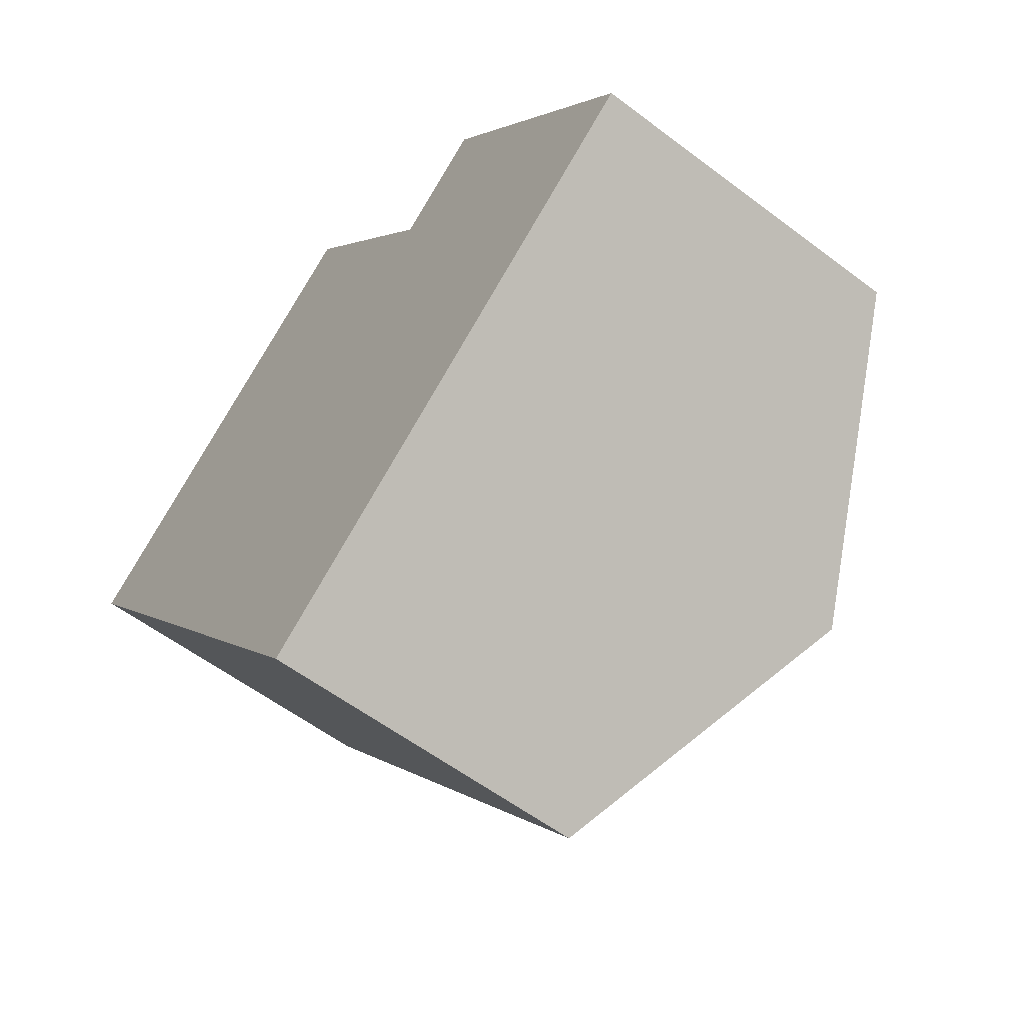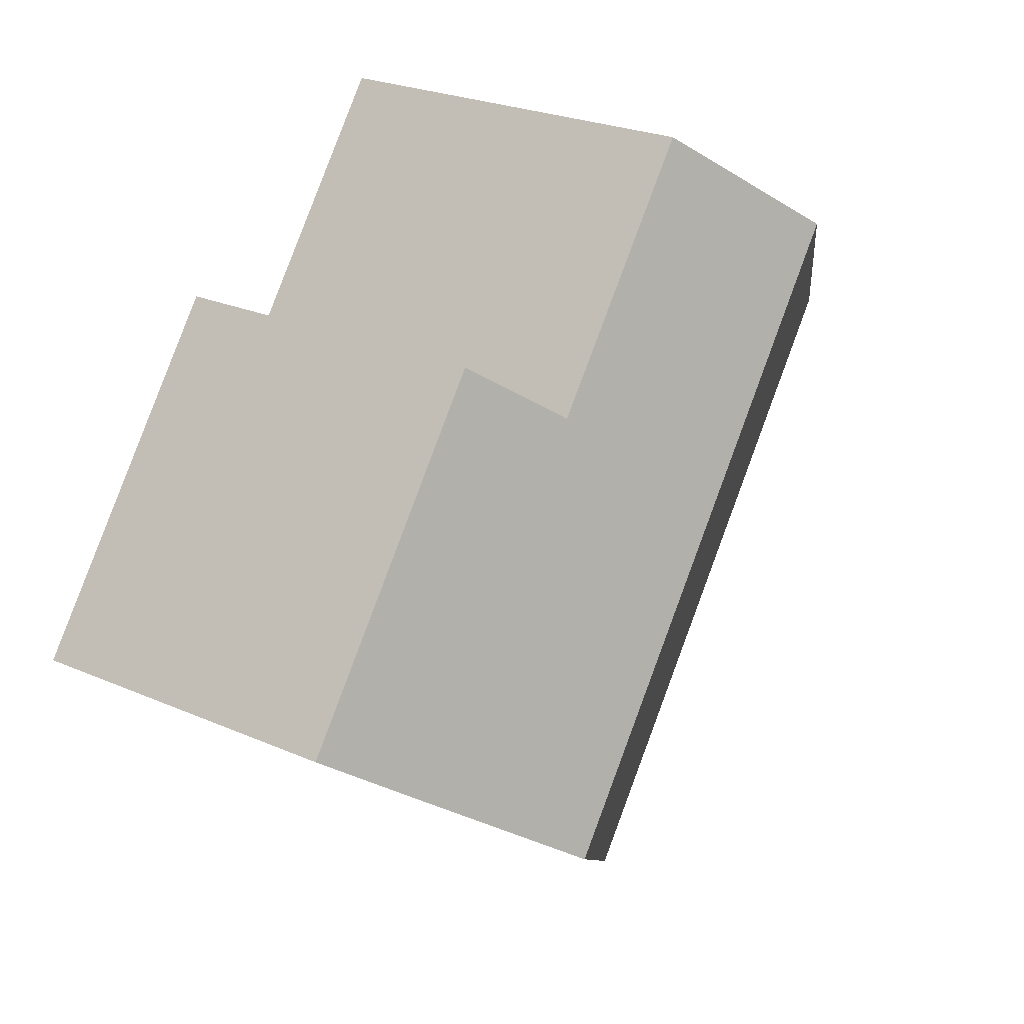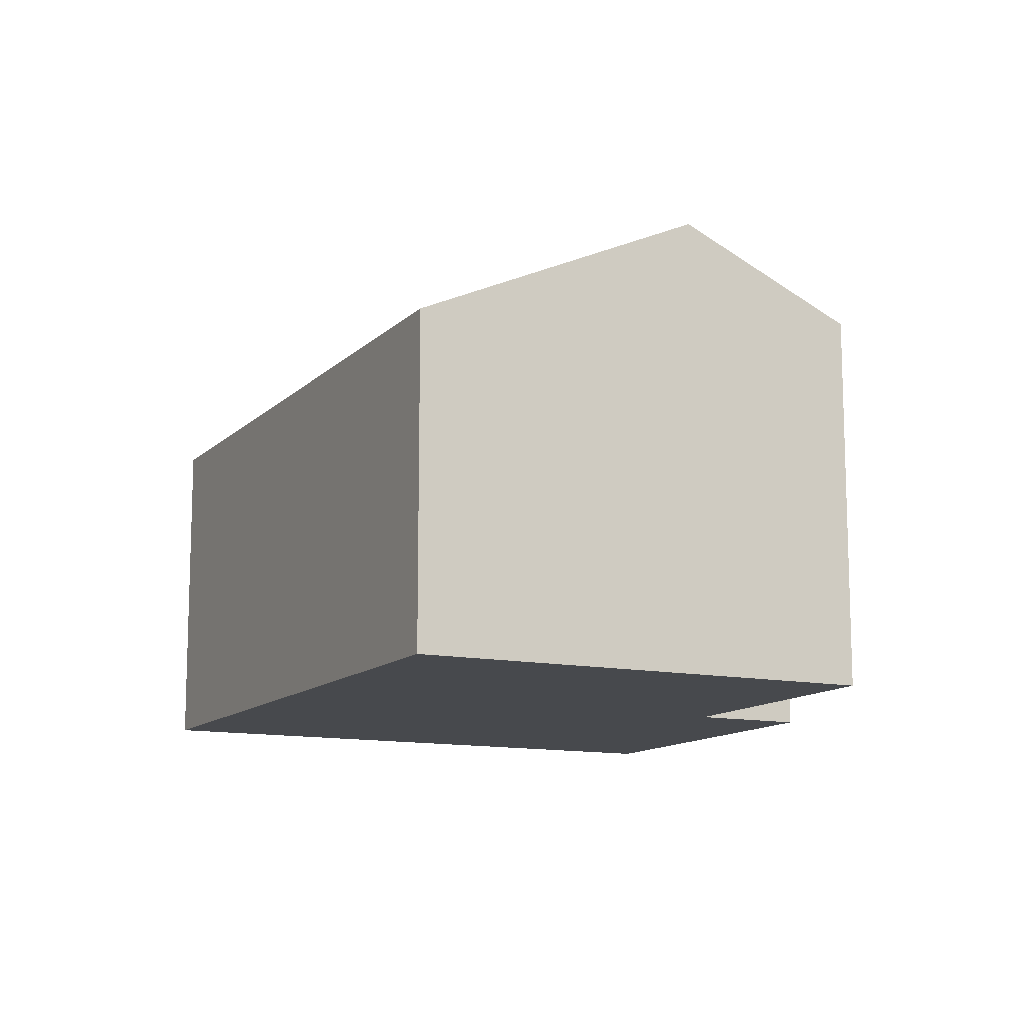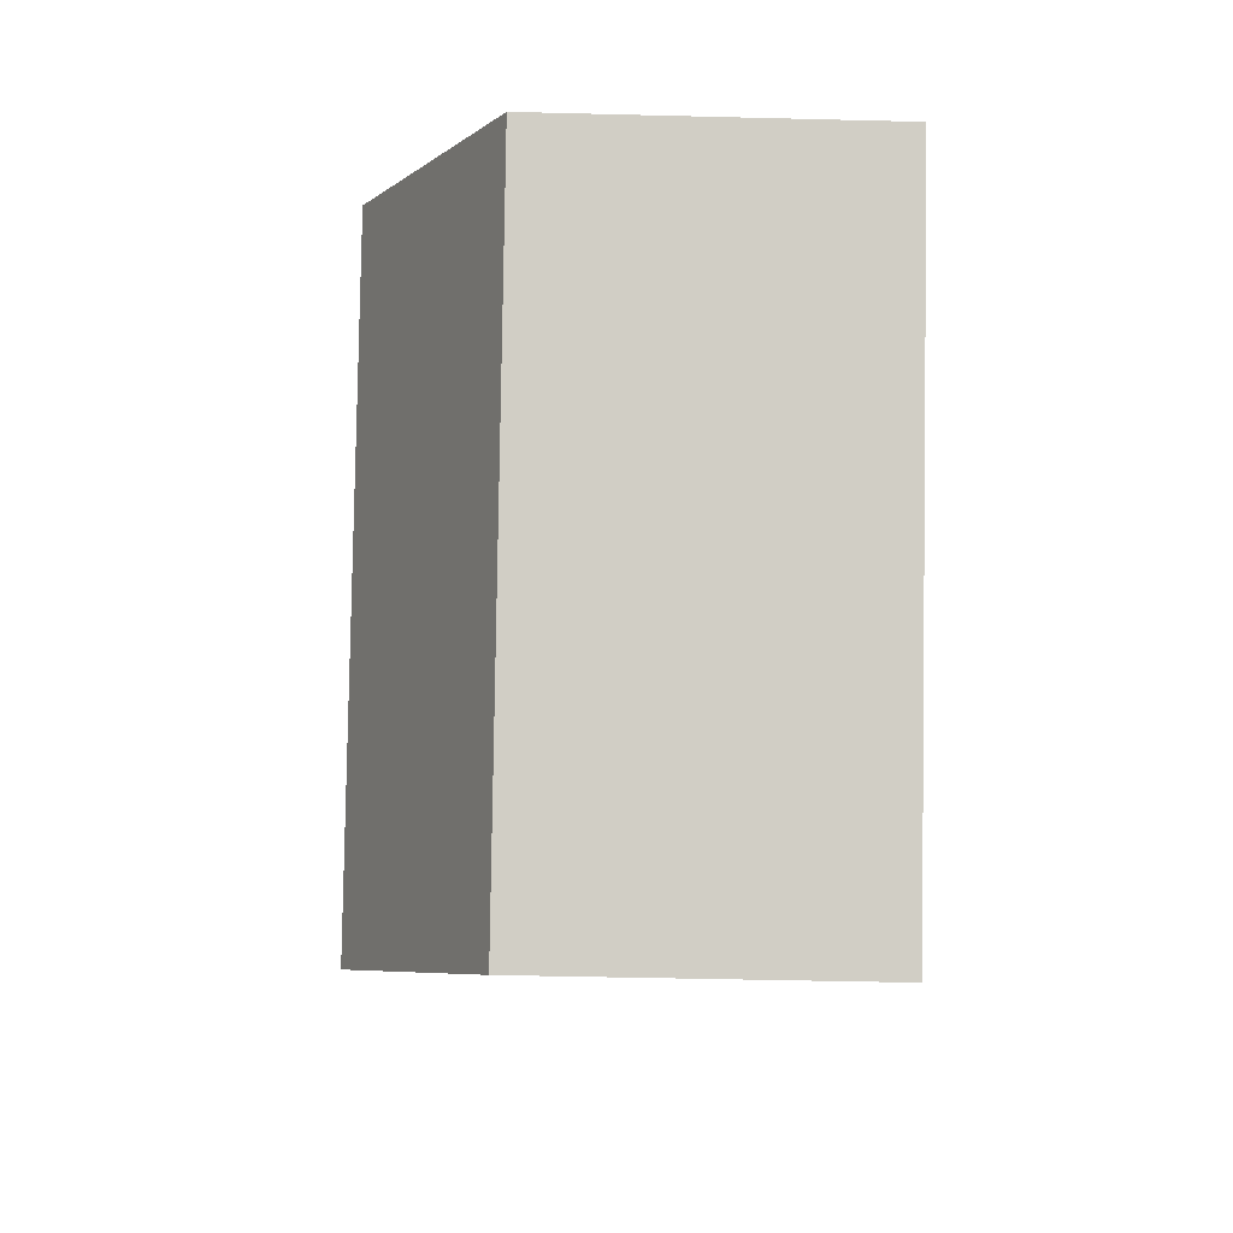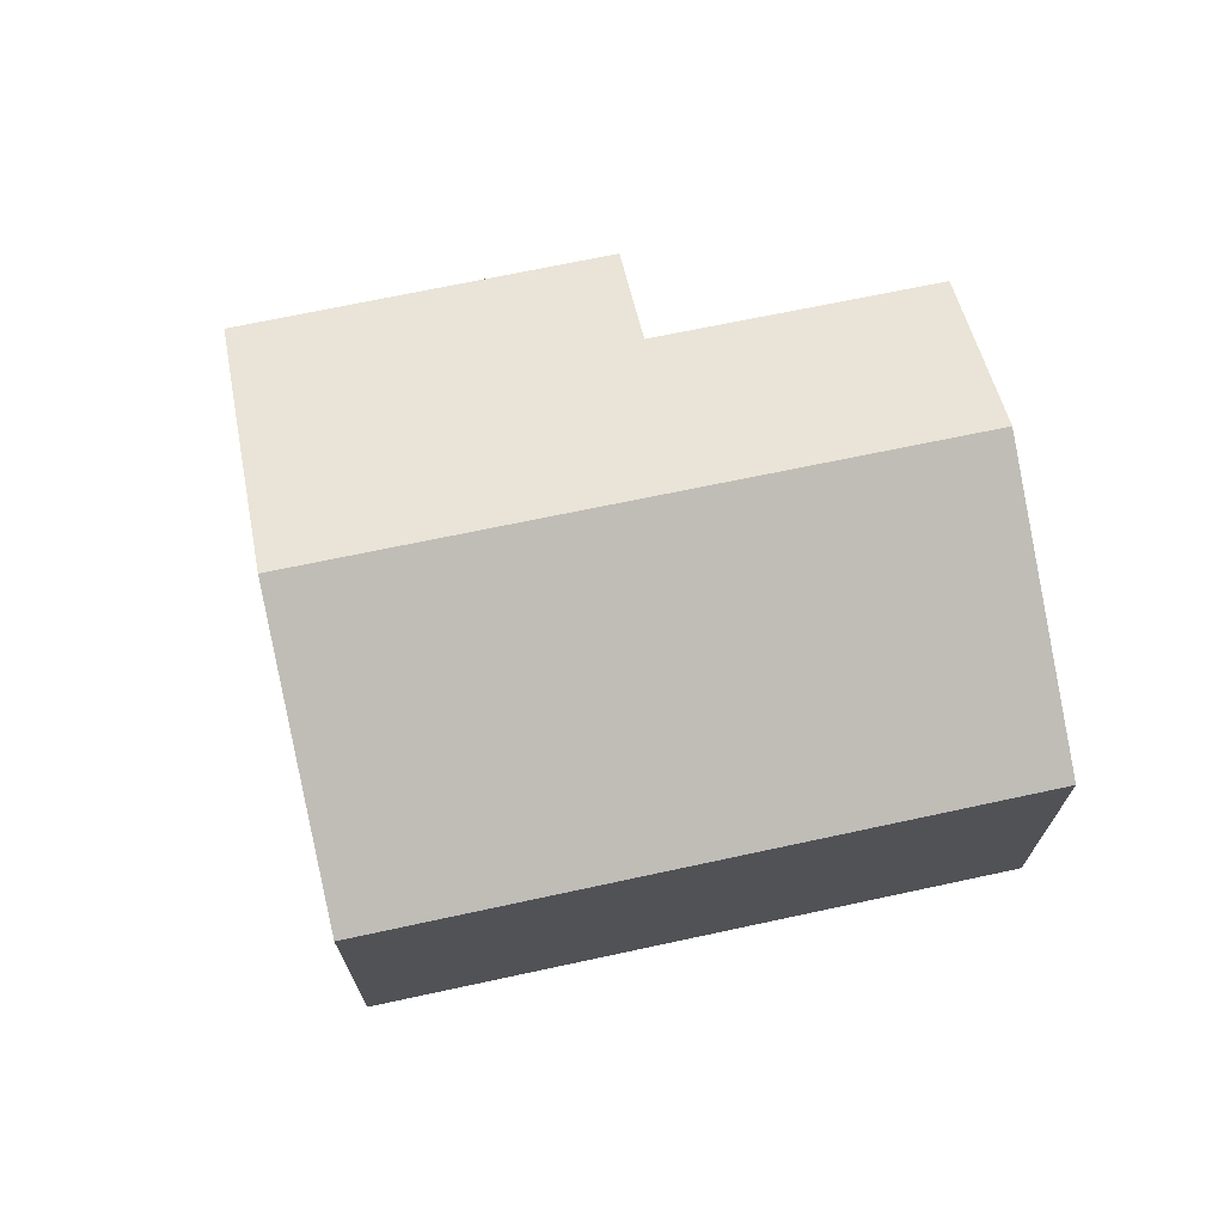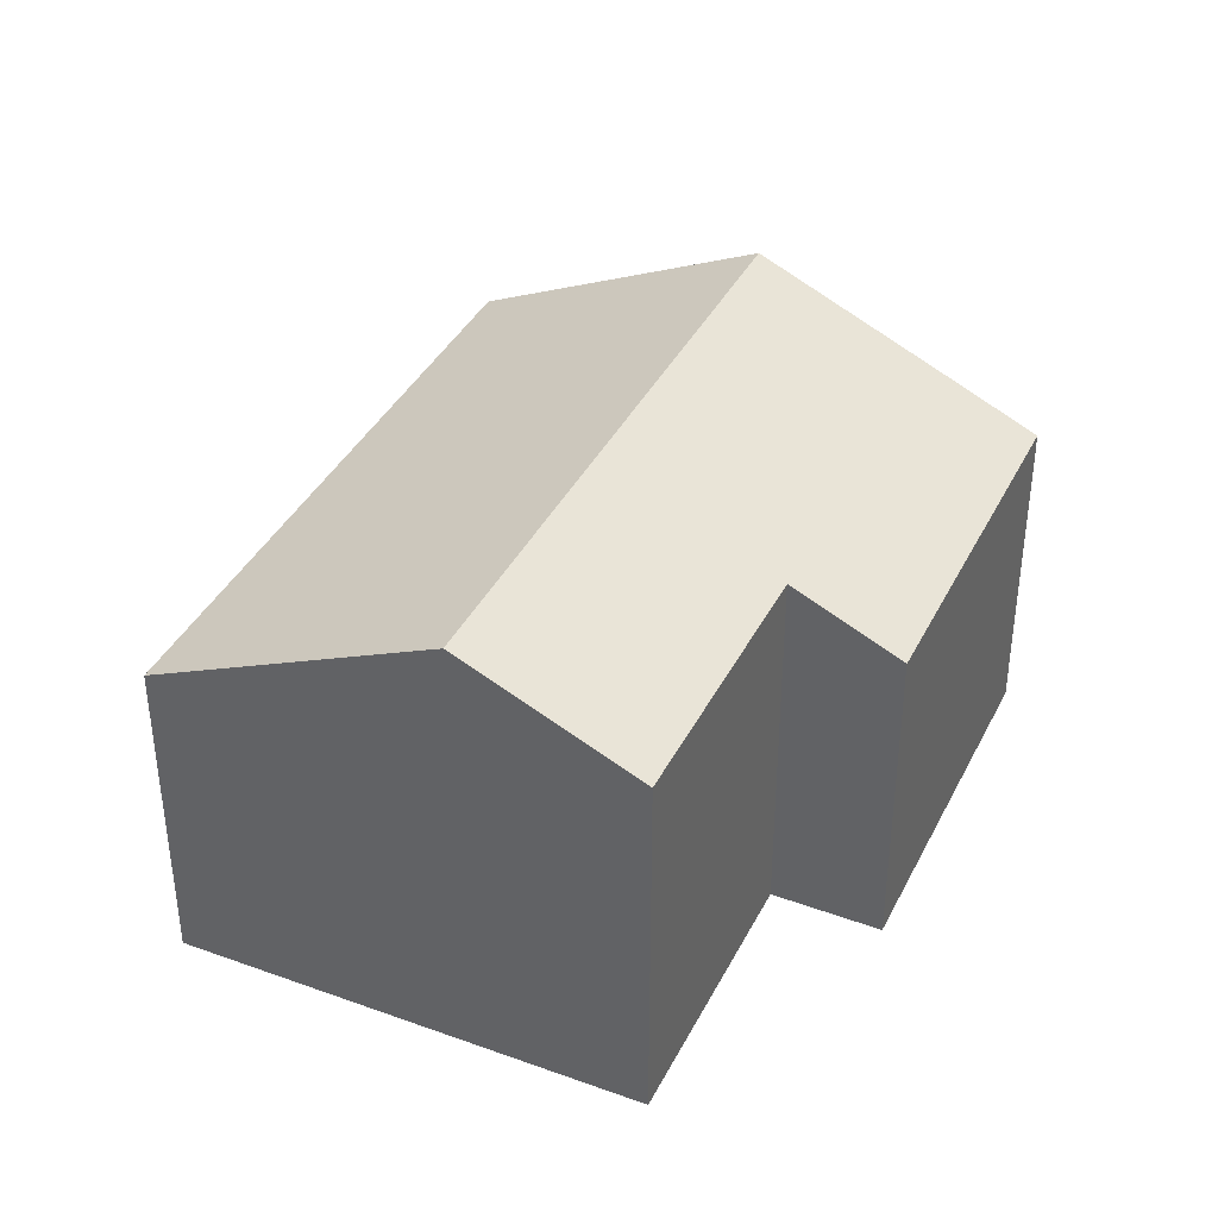
<metadata>
{"format":"obj","ext":"obj","renderer":"f3d","projection":"perspective","resolution":1024,"background":"white","views":[{"elev":-57.5,"azim":51.8,"up":"+Z"},{"elev":24.8,"azim":125.6,"up":"+Z"},{"elev":-12.3,"azim":-63.1,"up":"+Y"},{"elev":-43.4,"azim":-91.7,"up":"+Z"},{"elev":71.5,"azim":-138.7,"up":"+Y"},{"elev":38.6,"azim":-12.3,"up":"+Y"}]}
</metadata>
<code>
v  0 3.433 2.102e-16
v  6.673 4.802 -3.738
v  4.165 3.417 -5.611
v  2.479 4.802 1.849
v  9.154 3.43 -1.879
v  5.824 3.955 0.581
v  6.774 3.428 1.301
v  4.009 3.958 2.99
v  8.207 3.955 -2.592
v  4.009 -1.831e-16 2.99
v  2.479 -1.132e-16 1.849
v  0 0 0
v  5.824 -3.558e-17 0.581
v  6.774 -7.966e-17 1.301
v  9.154 1.151e-16 -1.879
v  8.207 1.587e-16 -2.592
v  6.673 2.289e-16 -3.738
v  4.165 3.436e-16 -5.611
g defaultobject
f 1 2 3
f 2 1 4
f 5 6 7
f 6 4 8
f 4 6 2
f 2 6 5
f 2 5 9
f 4 10 8
f 10 4 1
f 10 1 11
f 11 1 12
f 13 7 6
f 7 13 14
f 10 6 8
f 6 10 13
f 7 15 5
f 15 7 14
f 15 9 5
f 9 15 2
f 2 15 3
f 3 15 16
f 3 16 17
f 3 17 18
f 3 12 1
f 12 3 18
f 14 16 15
f 16 14 17
f 17 14 13
f 17 13 18
f 18 13 10
f 18 10 11
f 18 11 12

</code>
